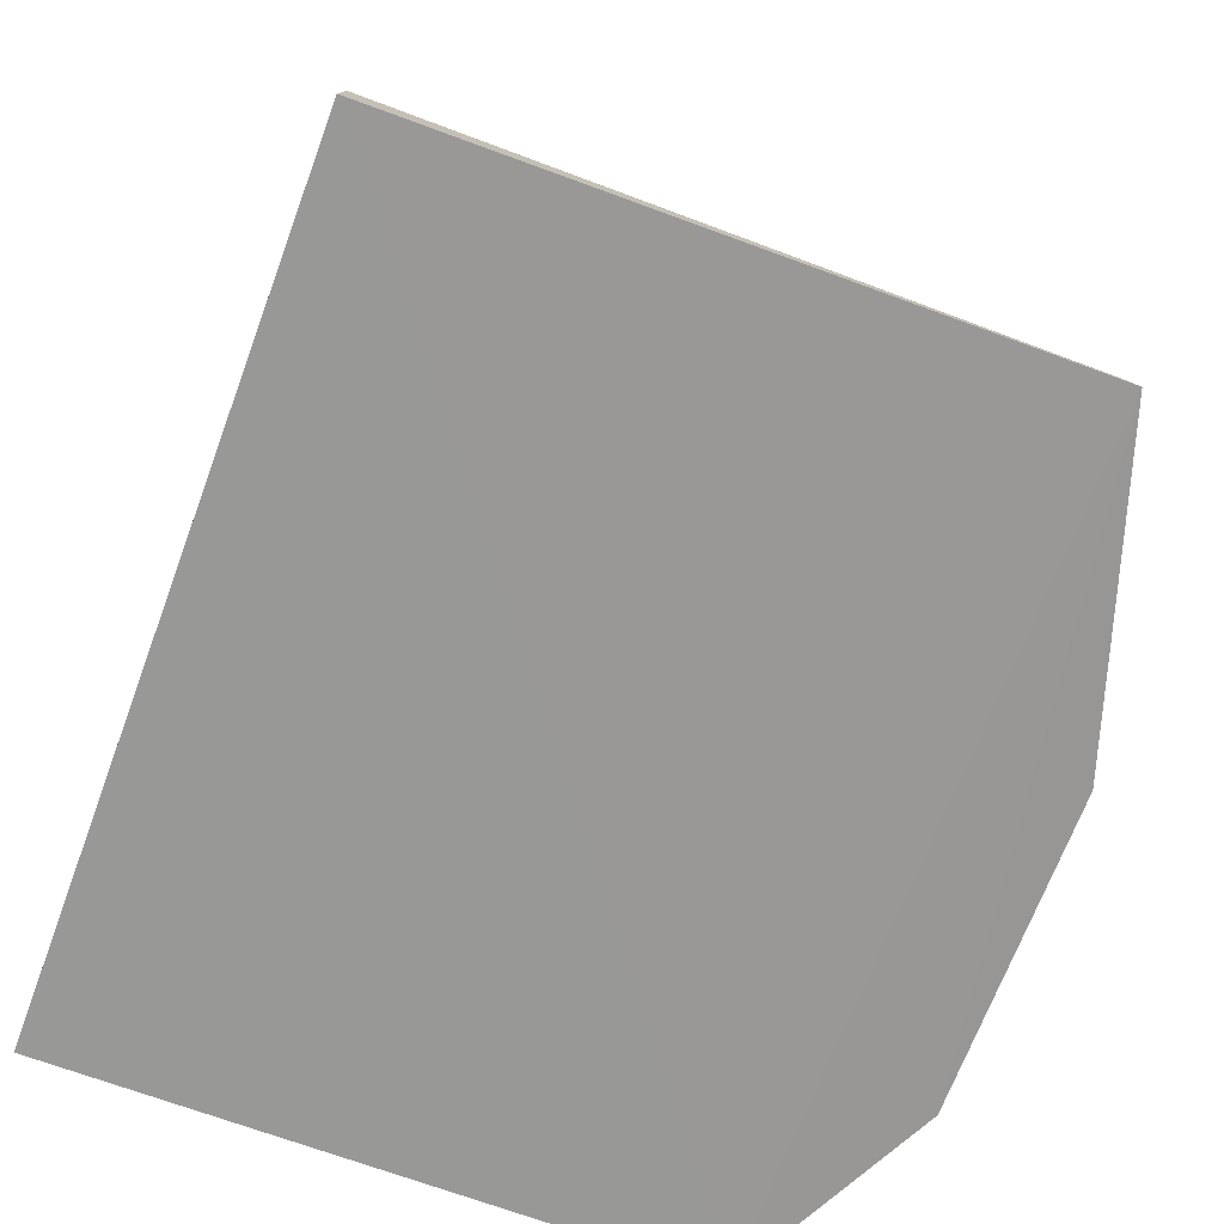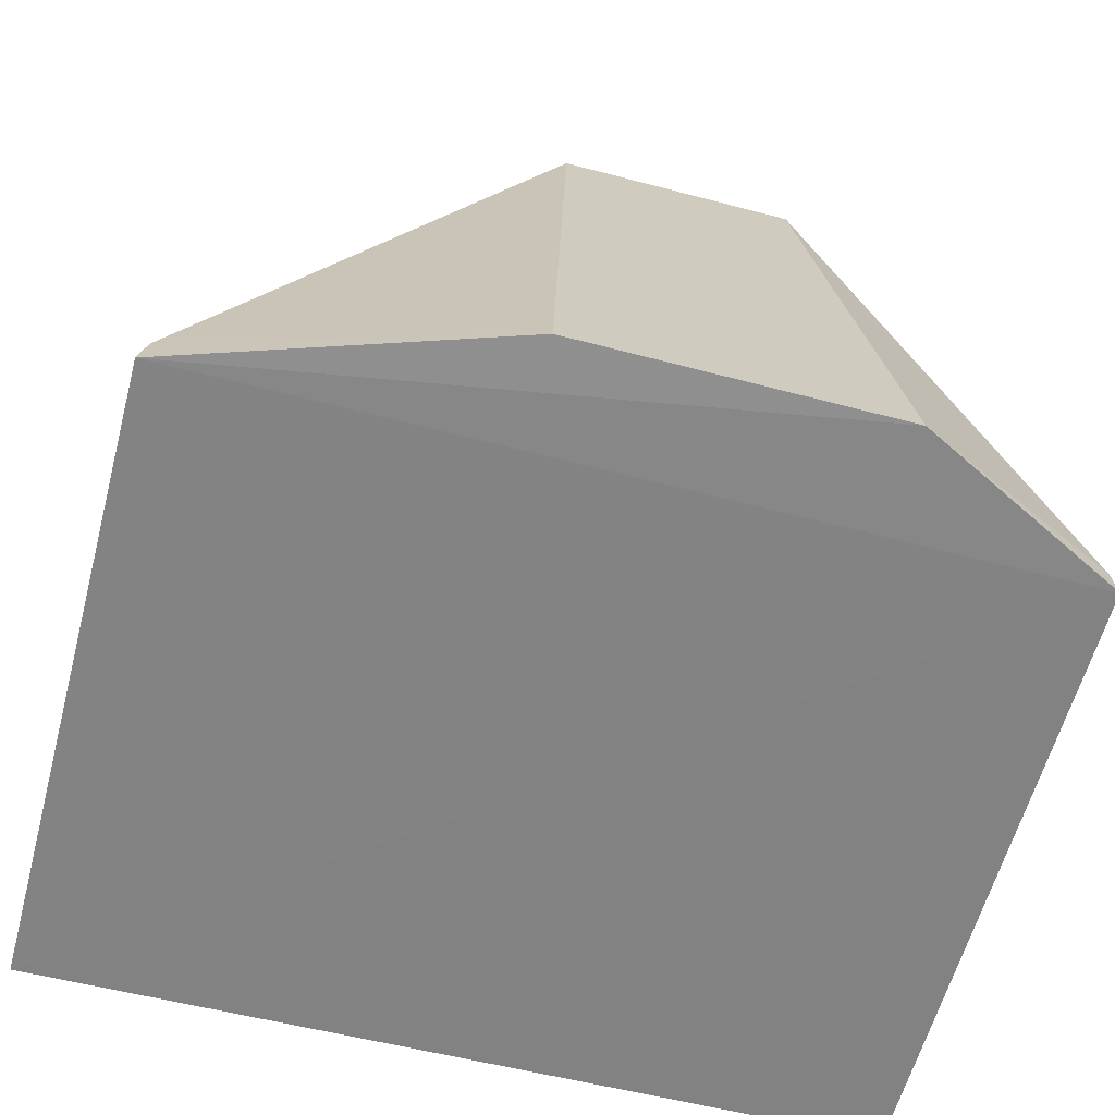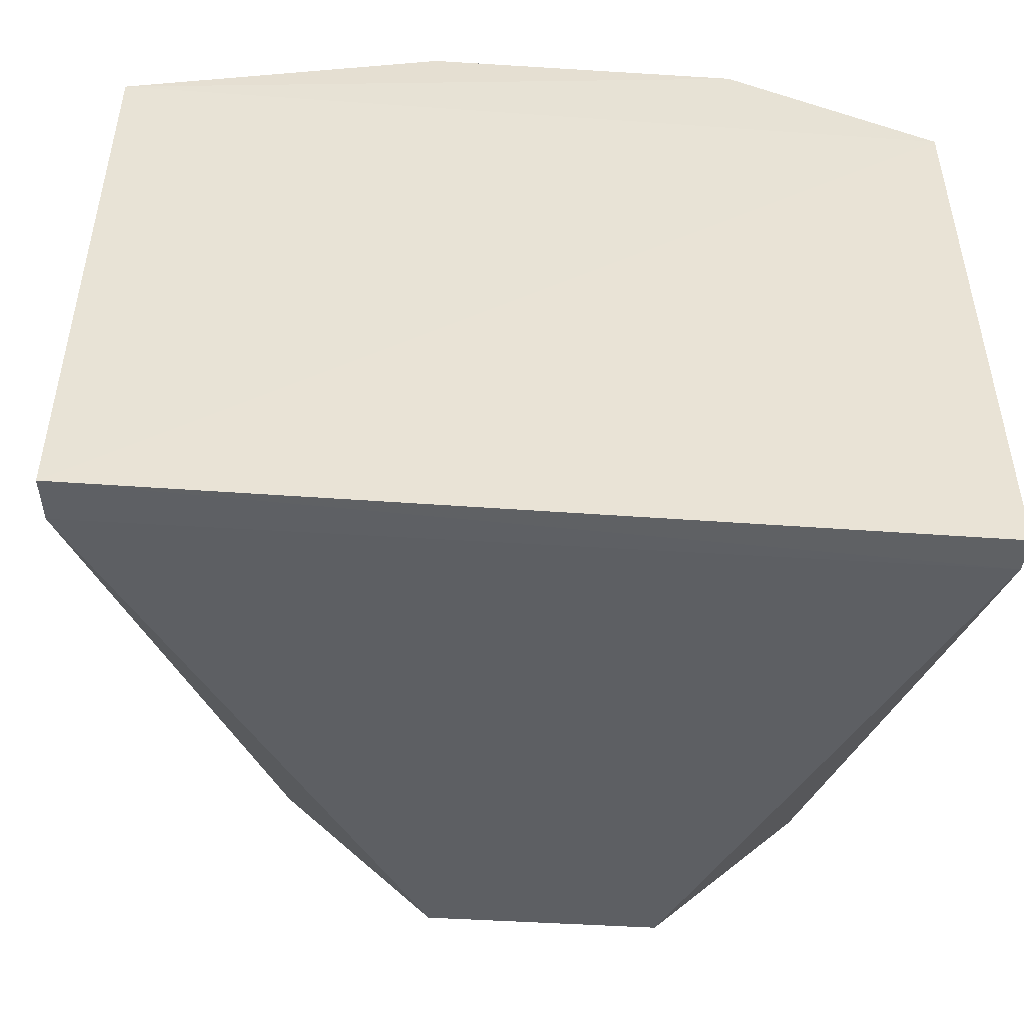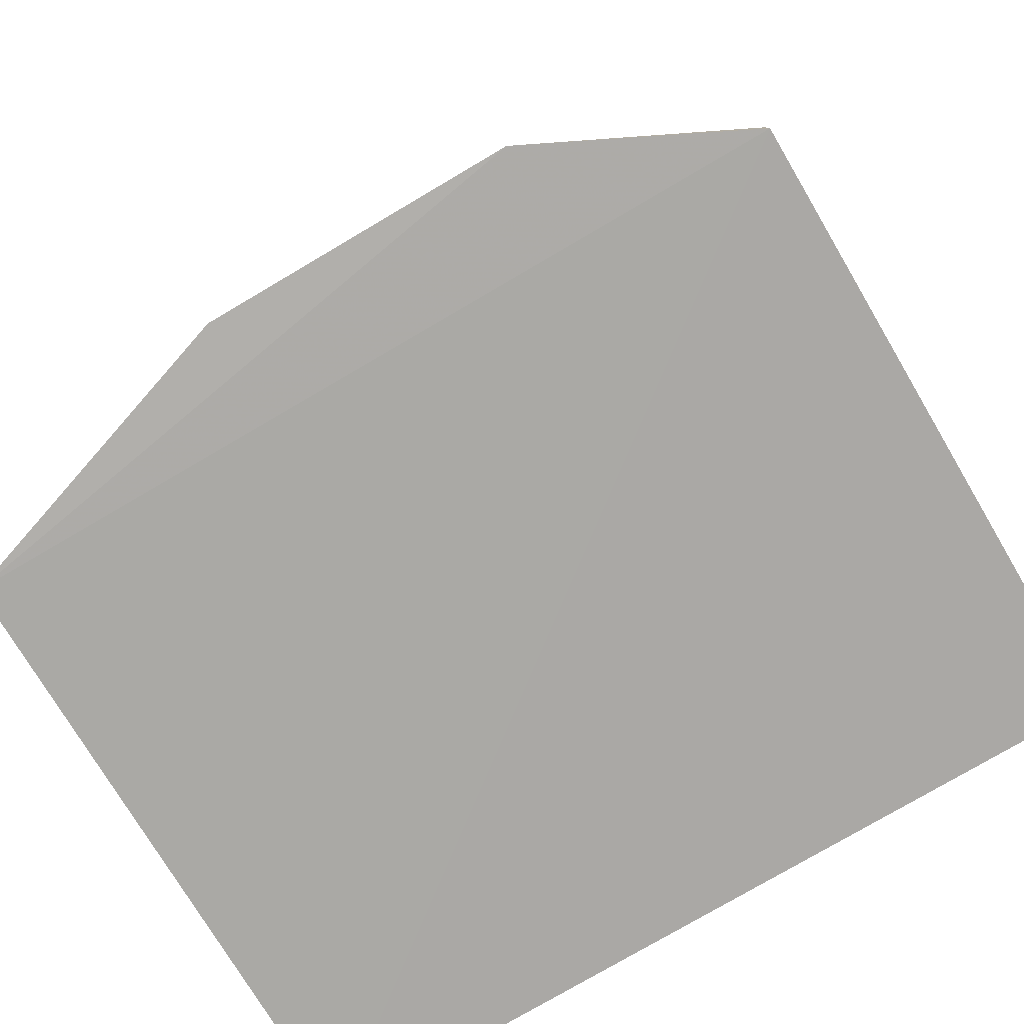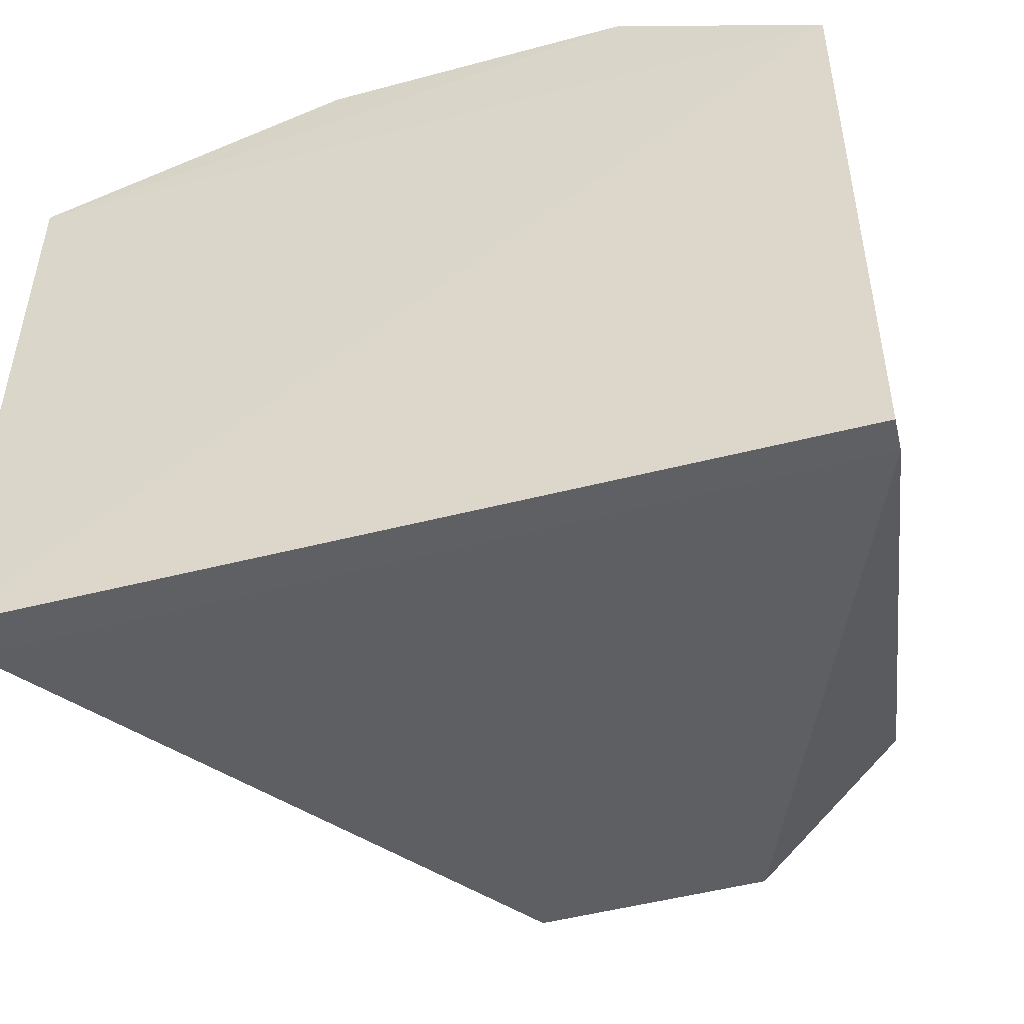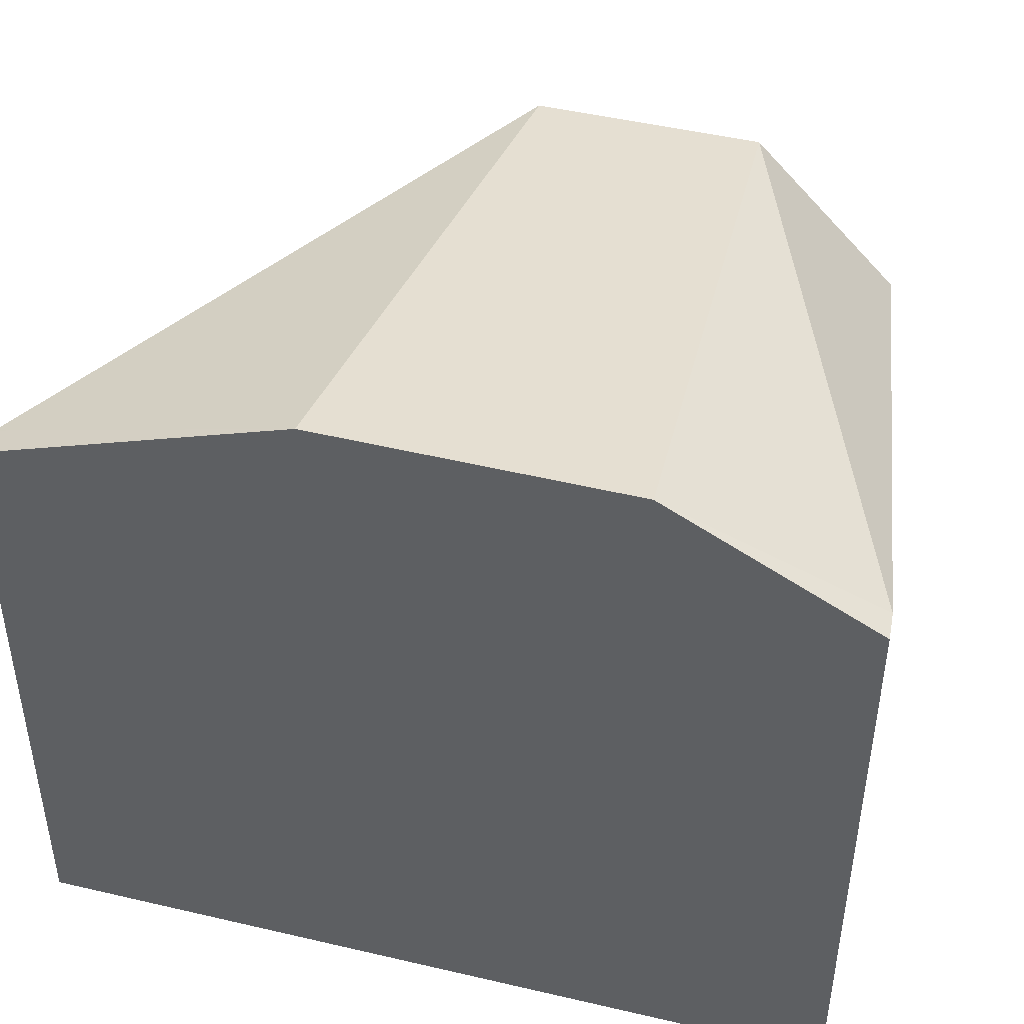
<metadata>
{"format":"obj","ext":"obj","renderer":"f3d","projection":"perspective","resolution":1024,"background":"white","views":[{"elev":-69.3,"azim":69.4,"up":"+Z"},{"elev":-60.5,"azim":164.9,"up":"+Z"},{"elev":-48.7,"azim":176.0,"up":"+Y"},{"elev":-74.5,"azim":-149.4,"up":"+Z"},{"elev":-48.3,"azim":-163.3,"up":"+Y"},{"elev":44.6,"azim":-164.0,"up":"+Y"}]}
</metadata>
<code>
v 0.06818 -0.05303 0.3899
v 0.06887 -0.05372 0.3832
v 0.06922 0.03841 0.3843
v -0.01732 0.03998 0.4791
v -0.05331 -0.05331 0.3847
v 0.03998 0.01732 0.4791
v -0.05303 -0.05303 0.3899
v -0.05341 0.03807 0.3853
v 0.06818 0.03788 0.3899
v -0.01732 -0.03998 0.4791
v -0.02293 0.05343 0.3856
v -0.03998 0.01732 0.4791
v 0.01732 0.03998 0.4791
v 0.01732 -0.03998 0.4791
v -0.05303 0.03788 0.3899
v -0.03998 -0.01732 0.4791
v 0.02293 0.05343 0.3856
v 0.03998 -0.01732 0.4791
f 1 2 3
f 7 5 2
f 7 2 1
f 8 3 2
f 8 2 5
f 8 5 7
f 9 1 3
f 10 7 1
f 10 6 4
f 11 3 8
f 12 10 4
f 13 4 6
f 13 6 9
f 14 10 1
f 14 6 10
f 15 11 8
f 15 4 11
f 15 12 4
f 15 8 7
f 16 7 10
f 16 10 12
f 16 15 7
f 16 12 15
f 17 13 9
f 17 9 3
f 17 3 11
f 17 11 4
f 17 4 13
f 18 14 1
f 18 6 14
f 18 9 6
f 18 1 9

</code>
